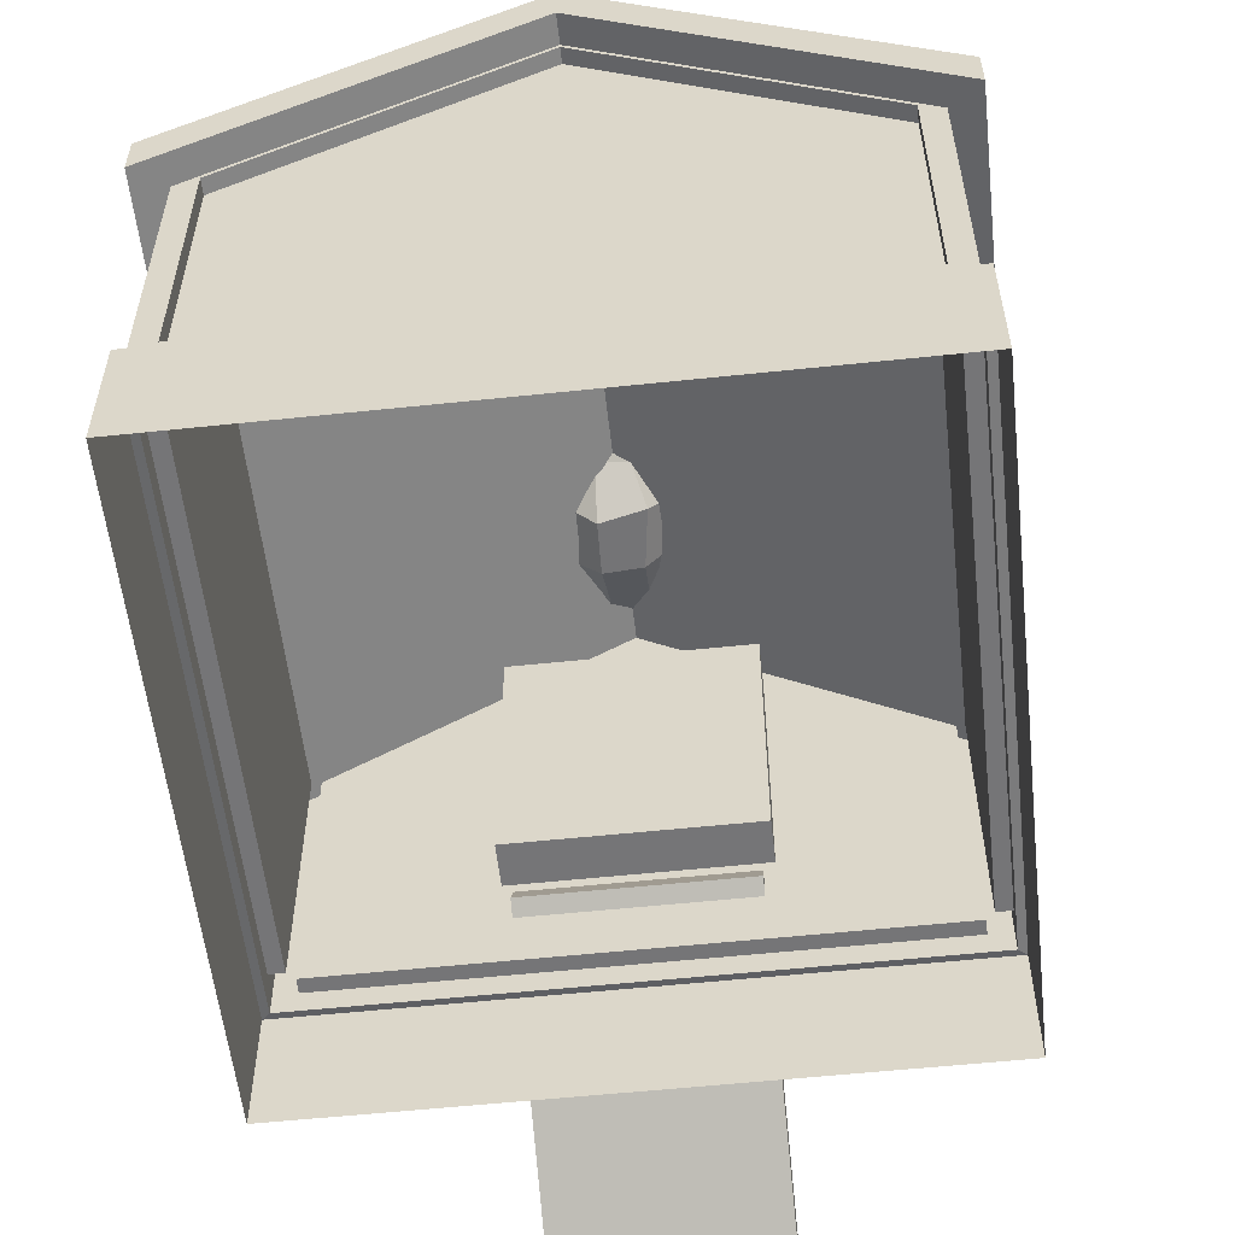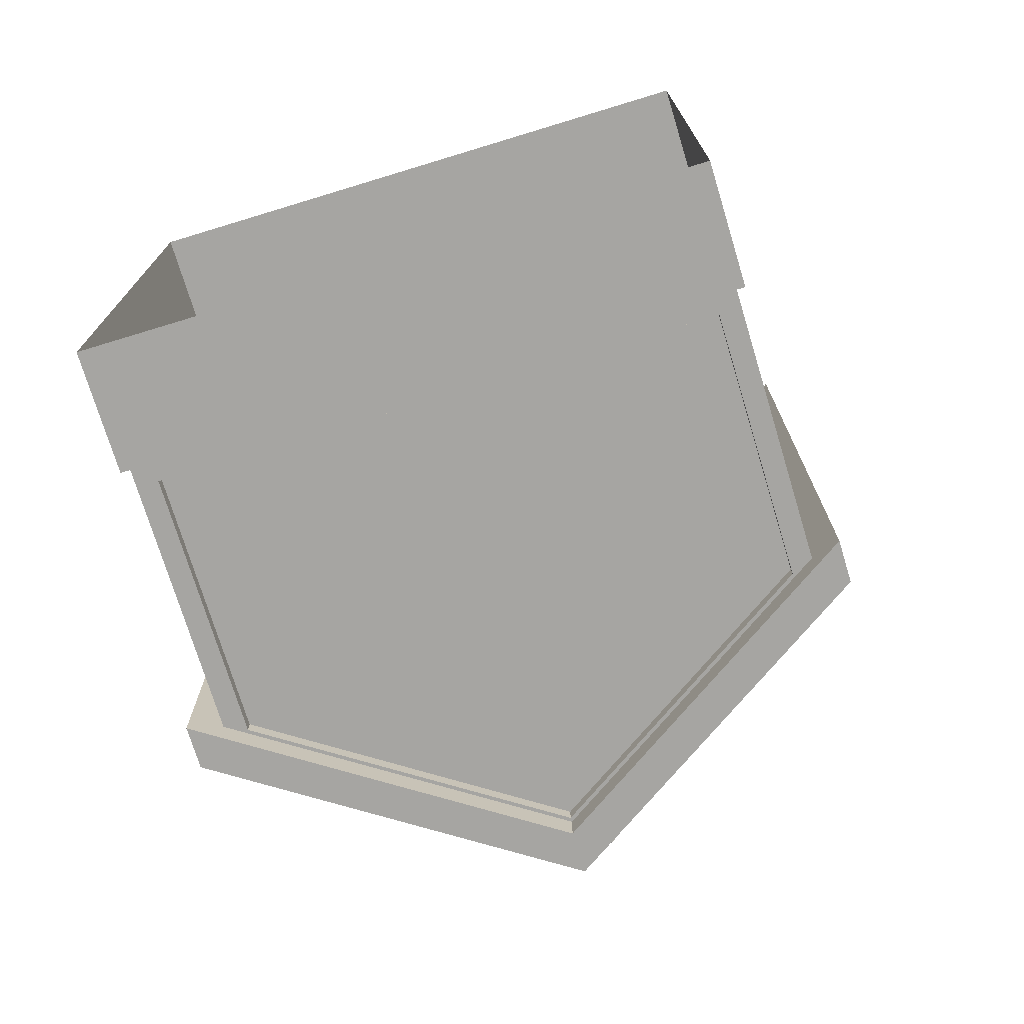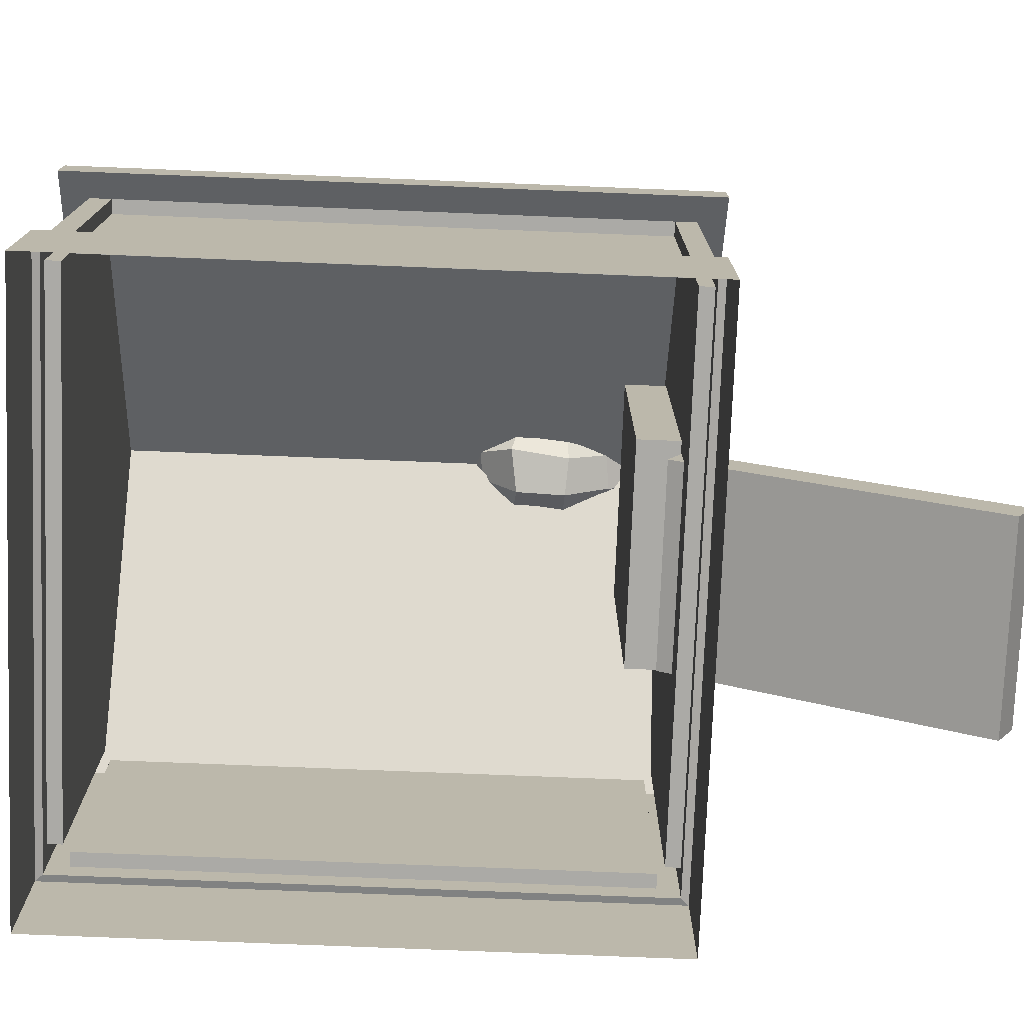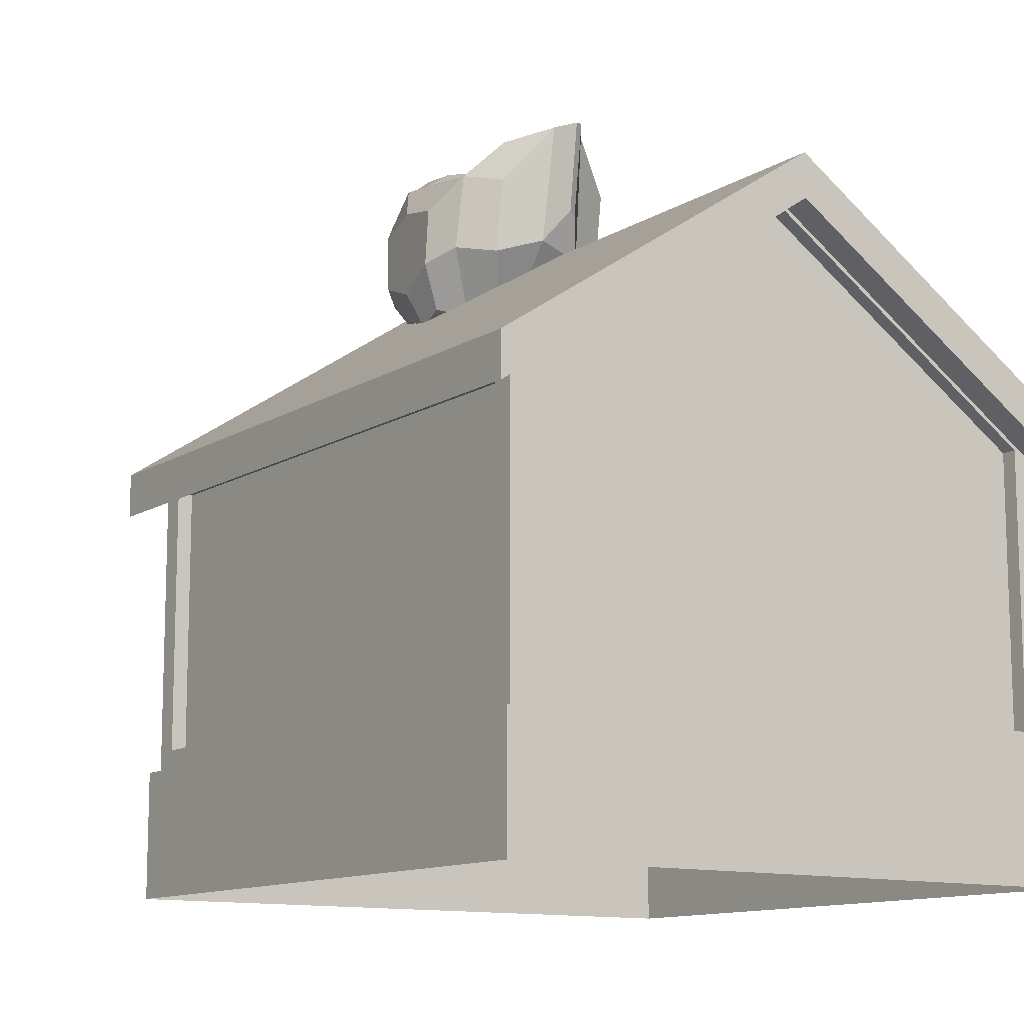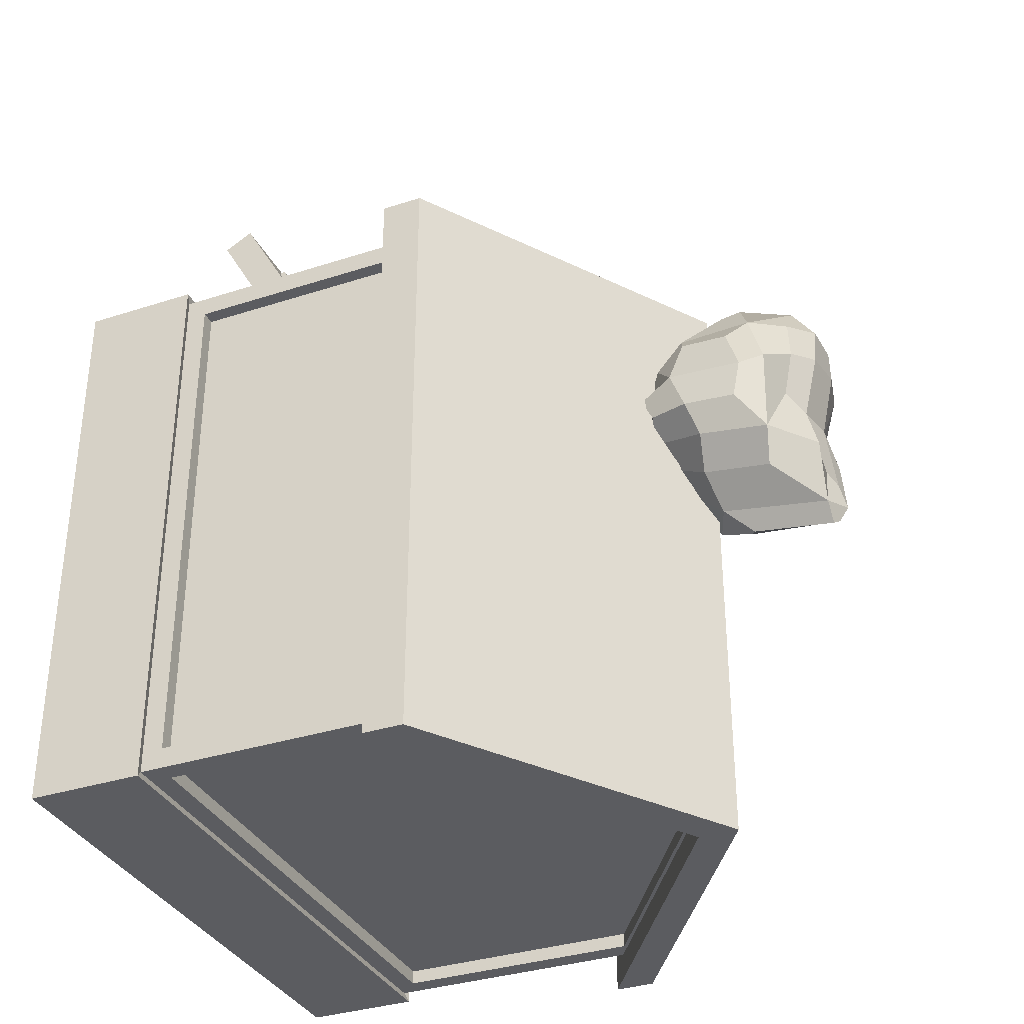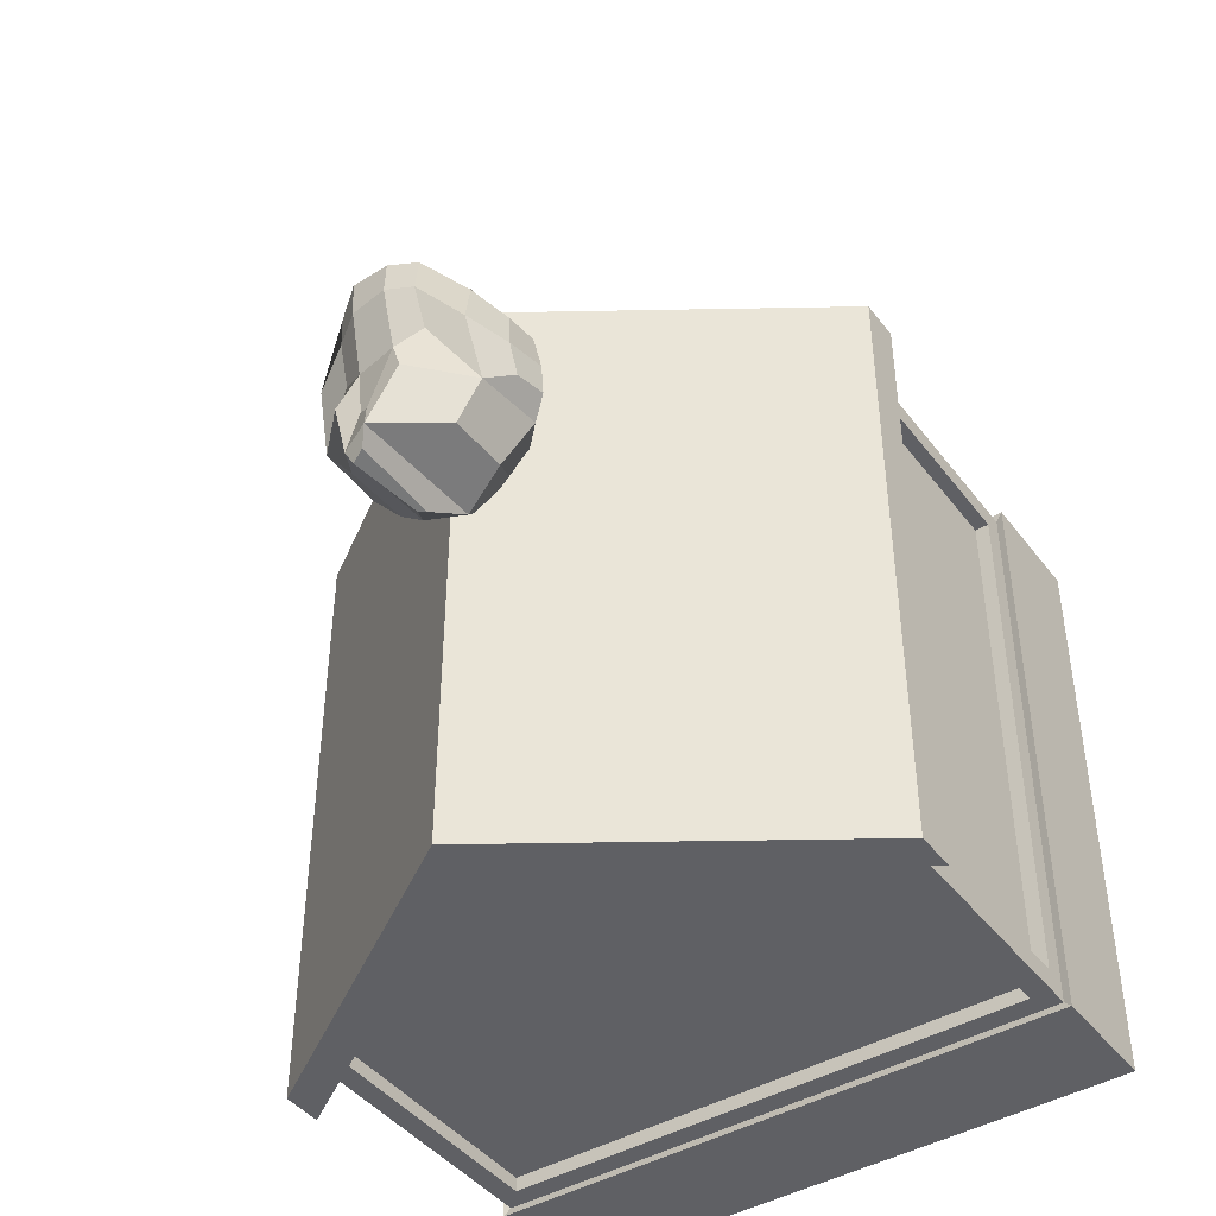
<metadata>
{"format":"obj","ext":"obj","renderer":"f3d","projection":"perspective","resolution":1024,"background":"white","views":[{"elev":-56.6,"azim":-173.7,"up":"+Y"},{"elev":-73.7,"azim":16.9,"up":"+Z"},{"elev":-75.7,"azim":-92.3,"up":"+Y"},{"elev":-11.9,"azim":145.2,"up":"+Y"},{"elev":-34.7,"azim":113.5,"up":"+Z"},{"elev":-43.6,"azim":-145.4,"up":"+Z"}]}
</metadata>
<code>
o chikencoopbody_Cube.043
v 0.9724 0.201 -1.721
v -0.9756 0.201 0.2274
v -0.9756 0.201 -1.721
v -0.001602 0.201 -1.721
v -0.001602 -0.1866 -1.721
v 0.9724 0.201 0.2274
v -0.001602 0.201 0.2274
v -0.9756 -0.1866 0.2274
v -0.001602 -0.1866 0.2274
v -0.9756 -0.1866 -1.721
v 0.9724 -0.1866 0.2274
v 0.9724 -0.1866 -1.721
v 0.253 0.1376 0.7779
v 0.253 0.08431 0.8726
v -0.2528 0.3938 0.3441
v -0.2528 0.443 0.2567
v 0.2496 0.443 0.2567
v 0.2496 0.3938 0.3441
v -0.2562 0.08431 0.8726
v -0.2562 0.1376 0.7779
v -0.2844 0.3175 0.5603
v -0.2844 0.2739 0.6379
v 0.286 0.2739 0.6379
v 0.286 0.3175 0.5603
v -0.2528 0.5149 0.2972
v -0.2528 0.4657 0.3846
v 0.2496 0.4657 0.3846
v 0.2496 0.5149 0.2972
v 0.253 0.1623 0.9165
v 0.253 0.2155 0.8217
v -0.2562 0.2155 0.8217
v -0.2562 0.1623 0.9165
v -0.2844 0.308 0.6571
v -0.2844 0.3516 0.5795
v 0.286 0.3516 0.5795
v 0.286 0.308 0.6571
v 1.037 1.015 0.2916
v -0.001602 1.698 0.2916
v 1.037 1.015 -1.785
v -1.04 1.015 0.2916
v -1.04 1.015 -1.785
v -0.001602 1.698 -1.785
v 1.037 1.15 0.2916
v -0.001602 1.833 0.2916
v 1.037 1.15 -1.785
v -1.04 1.15 0.2916
v -1.04 1.15 -1.785
v -0.001602 1.833 -1.785
v -0.3291 0.03349 1.106
v -0.3291 -0.06782 1.049
v -0.3291 0.5627 0.1656
v -0.3291 0.4614 0.1086
v 0.3259 0.03349 1.106
v 0.3259 -0.06782 1.049
v 0.3259 0.5627 0.1656
v 0.3259 0.4614 0.1086
v -0.3135 1.881 -0.08212
v -0.3298 1.86 -0.1922
v -0.1522 1.919 0.1445
v -0.06013 1.898 0.1781
v -0.1581 1.728 -0.04322
v -0.2184 1.82 0.01511
v -0.1688 1.689 -0.1627
v -0.2721 1.775 -0.1714
v -0.05811 1.664 -0.01679
v -0.07119 1.724 0.1004
v -0.06025 1.583 -0.1483
v -0.3089 1.993 -0.09145
v -0.3203 2.002 -0.216
v -0.1543 1.984 0.1532
v -0.06282 2.028 0.1857
v -0.219 2.066 0.02417
v -0.1554 2.229 0.02948
v -0.2762 2.156 -0.2151
v -0.1567 2.243 -0.09403
v -0.07938 2.16 0.1397
v -0.06081 2.261 0.04837
v -0.05929 2.264 -0.06339
v -0.3375 1.859 -0.3104
v -0.1619 1.689 -0.3129
v -0.2836 1.82 -0.3663
v -0.1283 1.728 -0.4249
v -0.199 1.867 -0.5316
v -0.08694 1.576 -0.3439
v -0.0506 1.668 -0.4474
v -0.05816 1.823 -0.6137
v -0.008692 1.945 -0.6765
v -0.323 1.964 -0.3202
v -0.2664 2.051 -0.3793
v -0.1606 2.19 -0.2252
v -0.2056 2.082 -0.5533
v -0.1246 2.245 -0.4092
v -0.07047 2.216 -0.2751
v -0.04511 2.281 -0.6347
v -0.03033 2.259 -0.5474
v -0.02274 2.254 -0.6969
v 0.05551 1.913 0.189
v 0.1434 1.933 0.1682
v 0.05558 1.648 -0.006656
v 0.06434 1.719 0.1161
v 0.06268 1.555 -0.1574
v 0.1424 1.696 -0.01757
v 0.193 1.792 0.06767
v 0.1725 1.653 -0.1608
v 0.2301 1.711 -0.07019
v 0.2687 1.821 -0.01278
v 0.2475 1.653 -0.1977
v 0.2798 1.771 -0.1441
v 0.05751 2.055 0.198
v 0.1517 2.006 0.1716
v 0.07882 2.174 0.1564
v 0.06916 2.253 0.05334
v 0.06935 2.244 -0.06295
v 0.2164 2.049 0.06068
v 0.1683 2.179 0.03572
v 0.2823 2.116 -0.1535
v 0.1604 2.182 -0.08181
v 0.2849 1.985 -0.03174
v 0.3017 2.032 -0.1747
v 0.05769 1.556 -0.3226
v 0.05116 1.693 -0.44
v 0.06559 1.872 -0.6073
v 0.1668 1.672 -0.333
v 0.2639 1.866 -0.4074
v 0.1116 1.717 -0.4175
v 0.174 1.845 -0.5056
v 0.01064 1.962 -0.6813
v 0.2509 1.692 -0.2776
v 0.3096 1.83 -0.2991
v 0.1053 2.239 -0.4463
v 0.06728 2.194 -0.2838
v 0.05399 2.238 -0.6553
v 0.01466 2.232 -0.5104
v 0.2483 2.101 -0.428
v 0.1524 2.149 -0.2402
v 0.1668 2.076 -0.5308
v 0.01539 2.242 -0.724
v 0.305 2.007 -0.3089
v -0.001602 0.1943 -1.696
v -0.001602 0.2638 0.2023
v 0.9473 0.264 0.1326
v 0.9473 0.264 -1.626
v -0.001602 1.768 -1.696
v -0.9505 0.264 -1.626
v -0.9505 0.264 0.1326
v -0.9505 1.073 0.1326
v -0.9505 1.073 -1.626
v 0.9473 1.073 0.1326
v 0.9473 1.073 -1.626
v 0.9473 1.143 0.2023
v -0.001602 1.768 0.2023
v 0.9473 1.143 -1.696
v 0.9724 0.201 -1.721
v -0.9756 0.201 0.2274
v -0.9756 0.201 -1.721
v -0.001602 0.201 -1.721
v 0.9724 0.201 0.2274
v -0.001602 0.201 0.2274
v 0.8778 0.2638 -1.696
v 0.8778 0.2638 0.2023
v 0.8778 1.106 -1.696
v -0.881 0.2638 0.2023
v -0.881 0.2638 -1.696
v -0.881 1.106 -1.696
v 0.8778 1.106 0.2023
v -0.881 1.106 0.2023
v 0.9004 0.264 -1.626
v 0.9004 0.264 0.1326
v 0.9004 1.073 -1.626
v -0.9036 0.264 0.1326
v -0.9036 0.264 -1.626
v -0.9036 1.073 -1.626
v 0.9004 1.073 0.1326
v -0.9036 1.073 0.1326
v -0.9505 0.1943 -1.696
v -0.001602 0.2638 -1.696
v 0.9473 0.1943 -1.696
v 0.9473 0.1943 0.2023
v -0.001602 0.1943 0.2023
v -0.001602 1.685 0.2023
v -0.9505 0.1943 0.2023
v -0.9505 1.143 -1.696
v -0.001602 1.685 -1.696
v -0.9505 1.143 0.2023
v -0.001602 1.685 -1.648
v -0.001602 0.2638 -1.648
v -0.001602 1.685 0.1549
v -0.001602 0.2638 0.1549
v -0.881 0.2638 -1.648
v 0.8778 0.2638 -1.648
v 0.3584 1.393 0.1549
v 0.8778 1.106 -1.648
v -0.881 1.106 -1.648
v 0.8778 0.2638 0.1549
v 0.8778 1.106 0.1549
v -0.001602 1.393 0.1549
v -0.881 0.2638 0.1549
v -0.881 1.106 0.1549
v -0.001602 1.393 0.01869
v -0.001602 0.5732 0.01869
v 0.3584 0.5732 0.01869
v 0.3584 1.393 0.01869
v -0.3616 0.5732 0.01869
v -0.3616 1.393 0.01869
v 0.9004 0.264 -1.626
v 0.9004 0.264 0.1326
v 0.9004 1.073 -1.626
v -0.9036 0.264 0.1326
v -0.9036 0.264 -1.626
v -0.9036 1.073 -1.626
v 0.9004 1.073 0.1326
v -0.9036 1.073 0.1326
v -0.001602 1.685 -1.648
v -0.001602 0.2638 -1.648
v -0.001602 1.685 0.1549
v -0.001602 0.2638 0.1549
v -0.881 0.2638 -1.648
v 0.8778 0.2638 -1.648
v 0.3584 0.5732 0.1549
v 0.3584 1.393 0.1549
v 0.8778 1.106 -1.648
v -0.3616 0.5732 0.1549
v -0.881 1.106 -1.648
v -0.3616 1.393 0.1549
v 0.8778 0.2638 0.1549
v -0.001602 0.5732 0.1549
v 0.8778 1.106 0.1549
v -0.001602 1.393 0.1549
v -0.881 0.2638 0.1549
v -0.881 1.106 0.1549
v -0.001602 1.393 0.01869
v -0.001602 0.5732 0.01869
v 0.3584 0.5732 0.01869
v 0.3584 1.393 0.01869
v -0.3616 0.5732 0.01869
v -0.3616 1.393 0.01869
f 12 5 4 1
f 9 11 6 7
f 5 10 3 4
f 2 8 9 7
f 10 8 2 3
f 12 1 6 11
f 33 34 21 22
f 29 32 19 14
f 35 36 23 24
f 28 25 26 27
f 27 18 17 28
f 23 36 33 22
f 29 14 13 30
f 15 18 27 26
f 30 13 20 31
f 32 31 20 19
f 26 25 16 15
f 35 24 21 34
f 33 36 35 34
f 28 17 16 25
f 30 31 32 29
f 42 38 40 41
f 48 44 43 45
f 46 44 48 47
f 37 39 45 43
f 42 41 47 48
f 40 46 47 41
f 40 38 44 46
f 38 37 43 44
f 39 42 48 45
f 39 37 38 42
f 49 51 52 50
f 51 55 56 52
f 55 53 54 56
f 53 49 50 54
f 51 49 53 55
f 56 54 50 52
f 61 62 64 63
f 61 65 66 62
f 61 63 67 65
f 57 58 64 62
f 59 62 66 60
f 72 73 75 74
f 72 76 77 73
f 77 78 75 73
f 72 74 69 68
f 71 76 72 70
f 80 81 83 82
f 83 86 85 82
f 80 82 85 84
f 92 93 95 94
f 90 93 92 89
f 92 94 91 89
f 104 105 103 102
f 99 102 103 100
f 99 101 104 102
f 104 107 108 105
f 103 105 108 106
f 97 100 103 98
f 116 117 115 114
f 111 114 115 112
f 115 117 113 112
f 118 119 116 114
f 110 114 111 109
f 125 126 124 123
f 122 126 125 121
f 120 121 125 123
f 124 129 128 123
f 132 133 131 130
f 131 135 134 130
f 134 136 132 130
f 65 99 100 66
f 65 67 101 99
f 60 66 100 97
f 76 111 112 77
f 112 113 78 77
f 109 111 76 71
f 86 122 121 85
f 84 85 121 120
f 86 87 127 122
f 95 133 132 94
f 131 133 95 93
f 132 137 96 94
f 63 64 81 80
f 63 80 84 67
f 58 79 81 64
f 101 120 123 104
f 128 129 108 107
f 104 123 128 107
f 74 75 90 89
f 78 93 90 75
f 74 89 88 69
f 134 135 117 116
f 117 135 131 113
f 119 138 134 116
f 57 68 69 58
f 59 60 71 70
f 59 70 72 62
f 57 62 72 68
f 81 89 91 83
f 91 94 86 83
f 86 94 96 87
f 88 89 81 79
f 97 98 110 109
f 108 119 118 106
f 103 114 110 98
f 103 106 118 114
f 126 136 134 124
f 132 136 126 122
f 127 137 132 122
f 134 138 129 124
f 58 69 88 79
f 129 138 119 108
f 60 97 109 71
f 96 137 127 87
f 67 84 120 101
f 113 131 93 78
f 148 141 168 173
f 183 161 192 185
f 181 175 155 154
f 139 177 153 156
f 175 139 156 155
f 165 180 187 195
f 163 164 193 189
f 166 162 197 198
f 177 178 157 153
f 178 179 158 157
f 179 181 154 158
f 146 147 172 174
f 142 141 178 177
f 149 142 177 152
f 145 144 175 181
f 144 147 182 175
f 141 148 150 178
f 146 145 181 184
f 147 146 184 182
f 148 149 152 150
f 144 145 170 171
f 141 142 167 168
f 149 148 173 169
f 145 146 174 170
f 147 144 171 172
f 142 149 169 167
f 163 176 139 175
f 176 159 177 139
f 160 140 179 178
f 180 165 150 151
f 159 161 152 177
f 140 162 181 179
f 164 163 175 182
f 165 160 178 150
f 183 164 182 143
f 162 166 184 181
f 161 183 143 152
f 166 180 151 184
f 176 163 189 186
f 160 165 195 194
f 161 159 190 192
f 180 166 198 187
f 159 176 186 190
f 164 183 185 193
f 162 140 188 197
f 140 160 194 188
f 201 202 199 200
f 200 199 204 203
f 191 196 199 202
f 219 216 225
f 220 215 228
f 222 216 226
f 224 215 230
f 236 231 228 224
f 205 207 211 206
f 208 212 210 209
f 221 218 214 213
f 233 232 226 219
f 227 220 219 225
f 233 219 220 234
f 219 226 216
f 220 227 215
f 222 229 216
f 230 229 222 224
f 224 228 215
f 214 217 223 213
f 235 236 224 222
f 235 222 226 232

</code>
